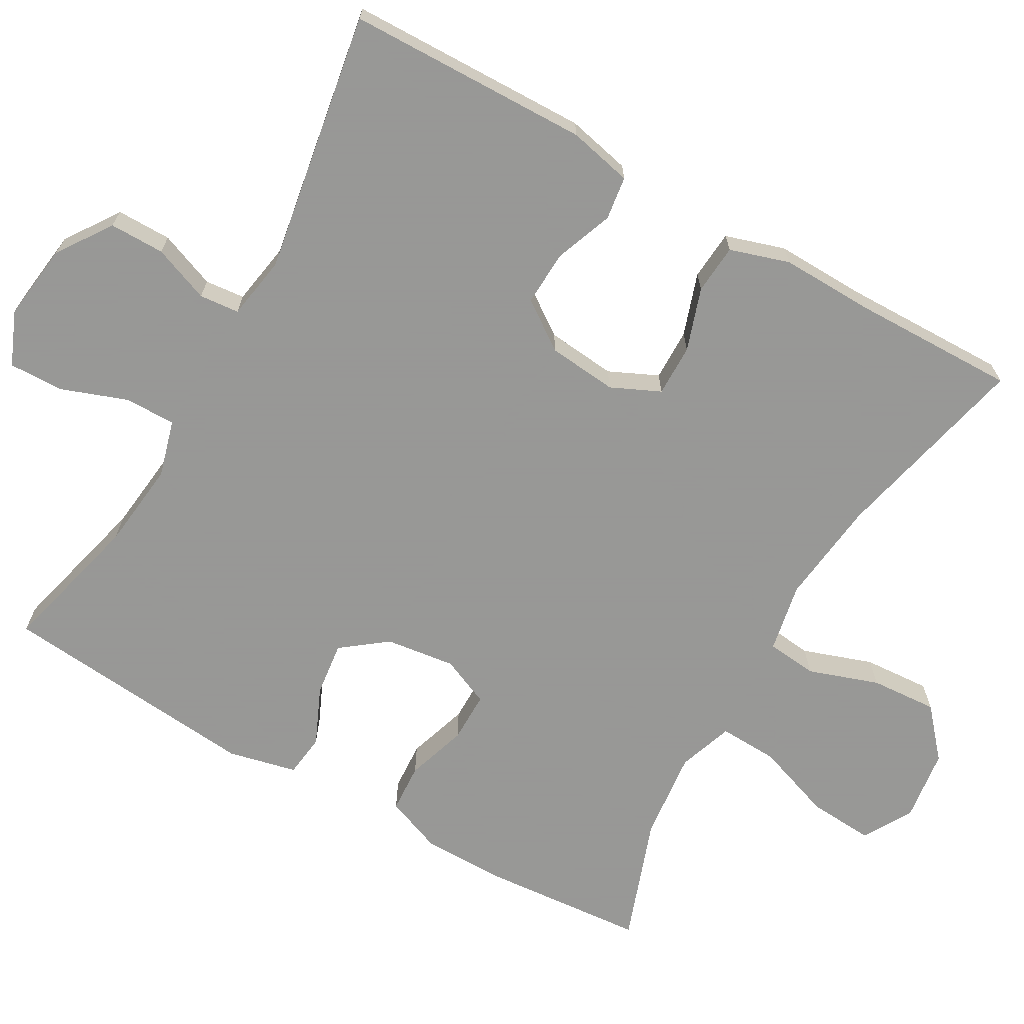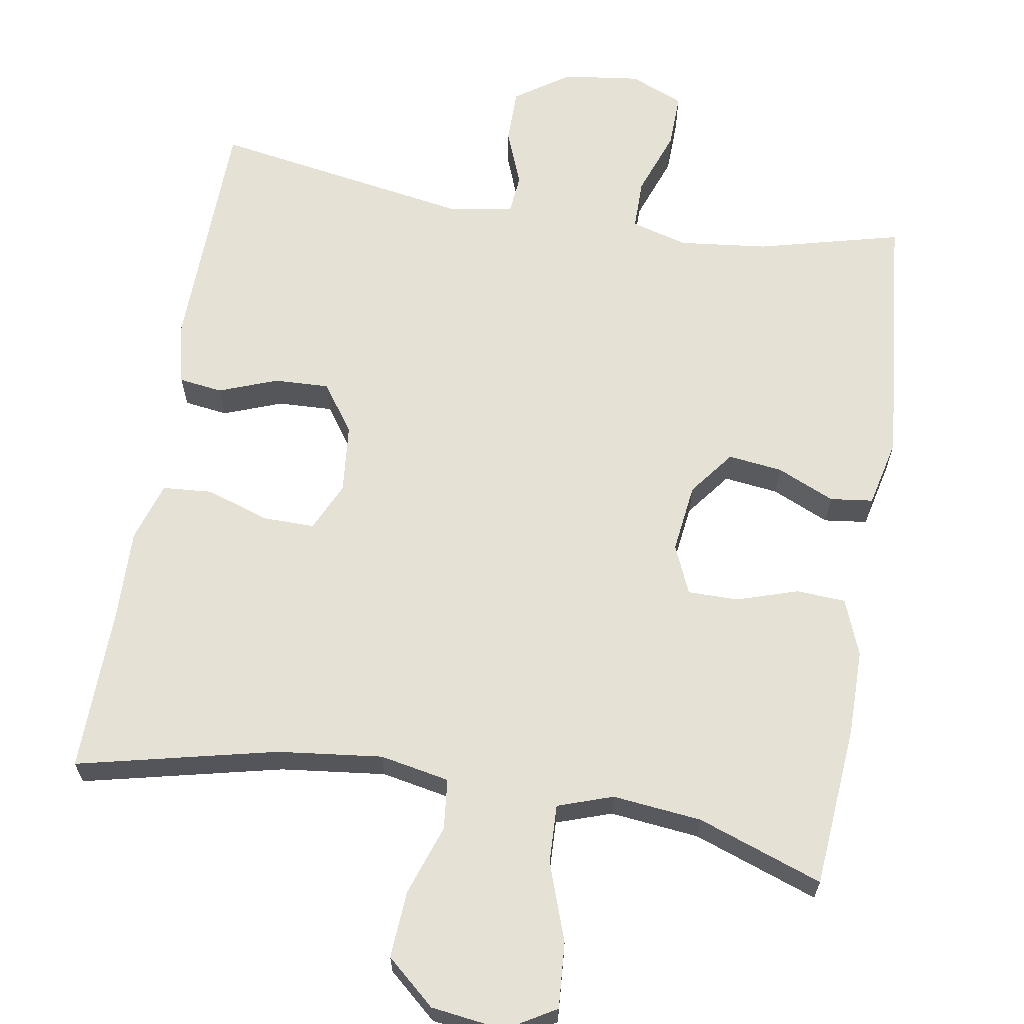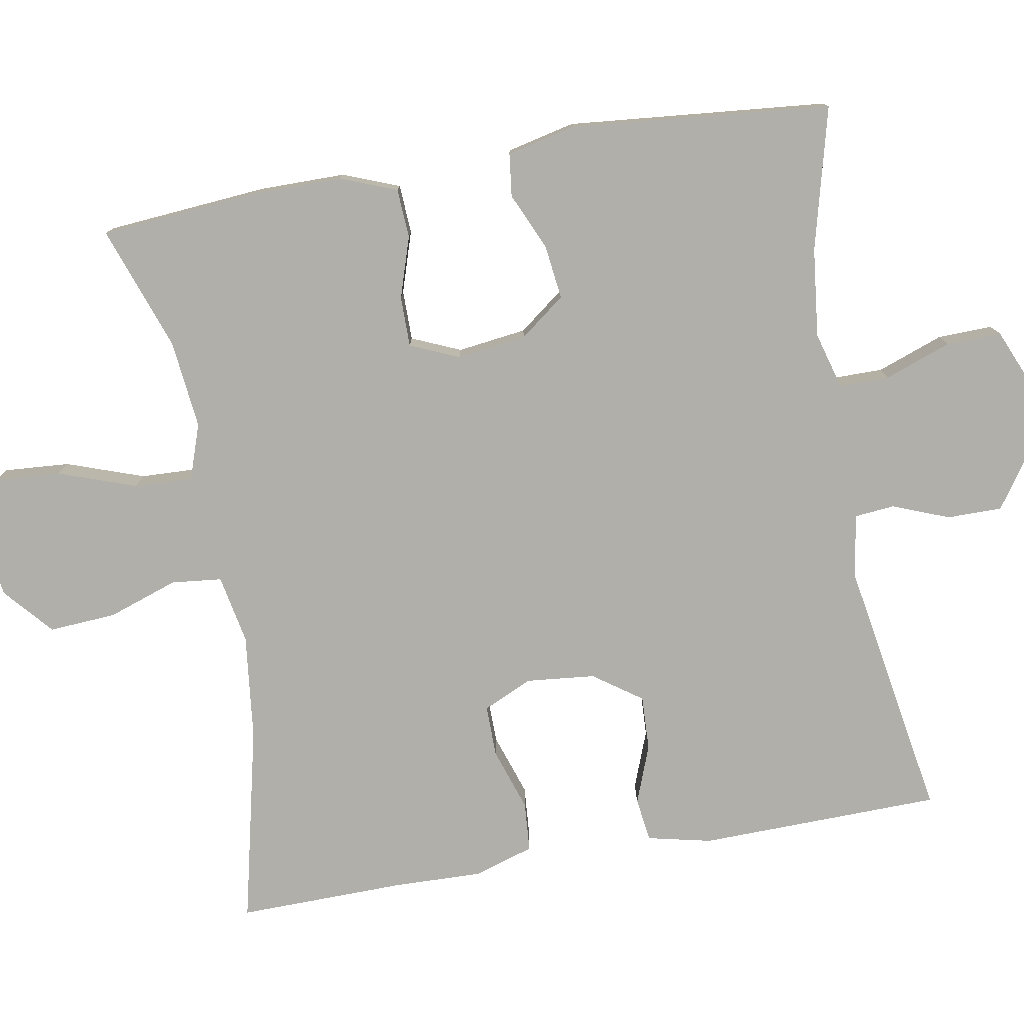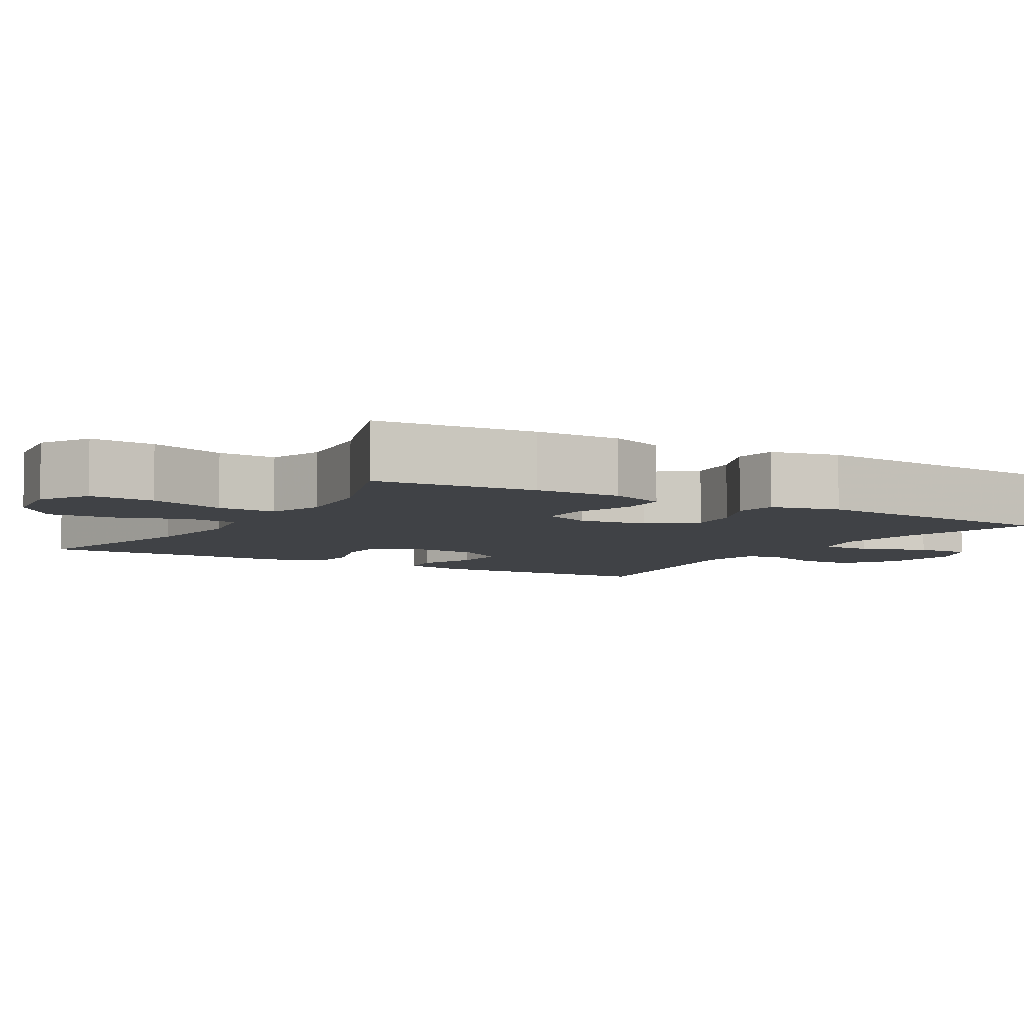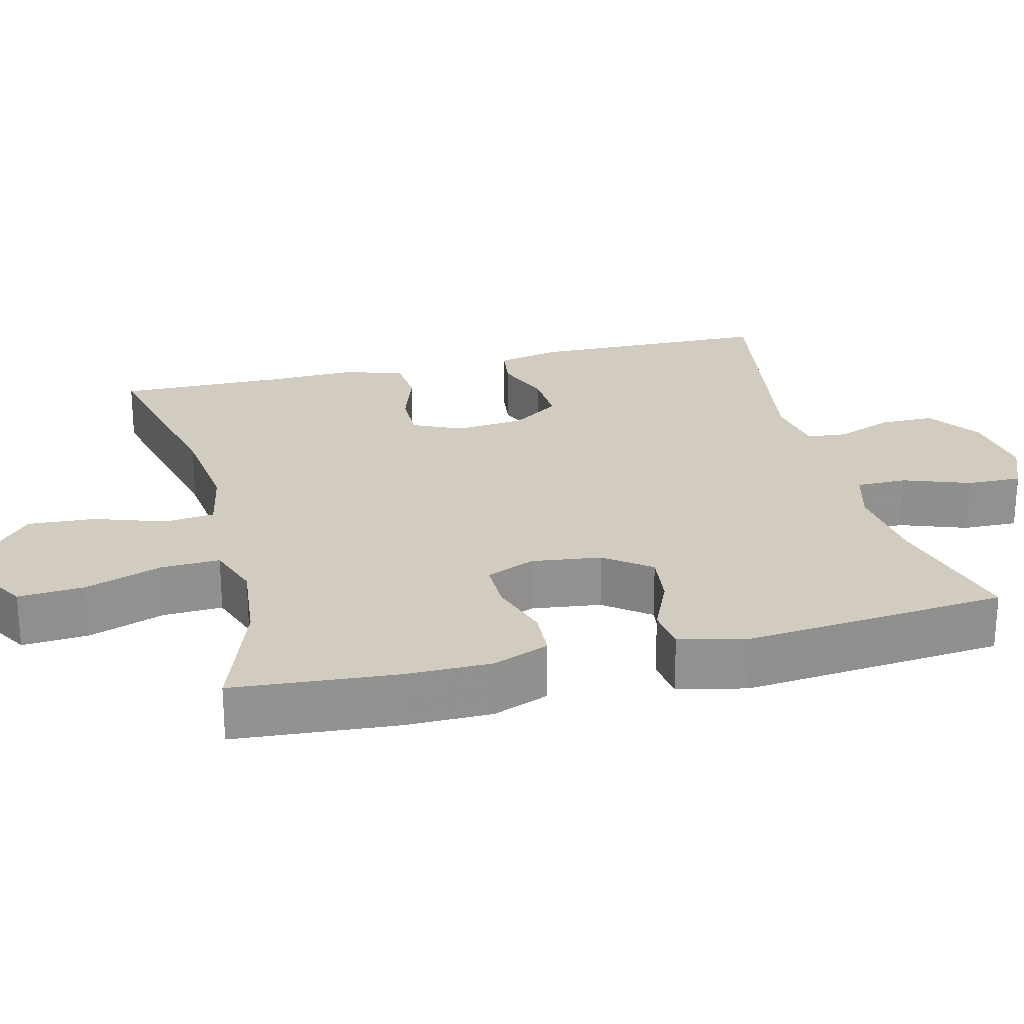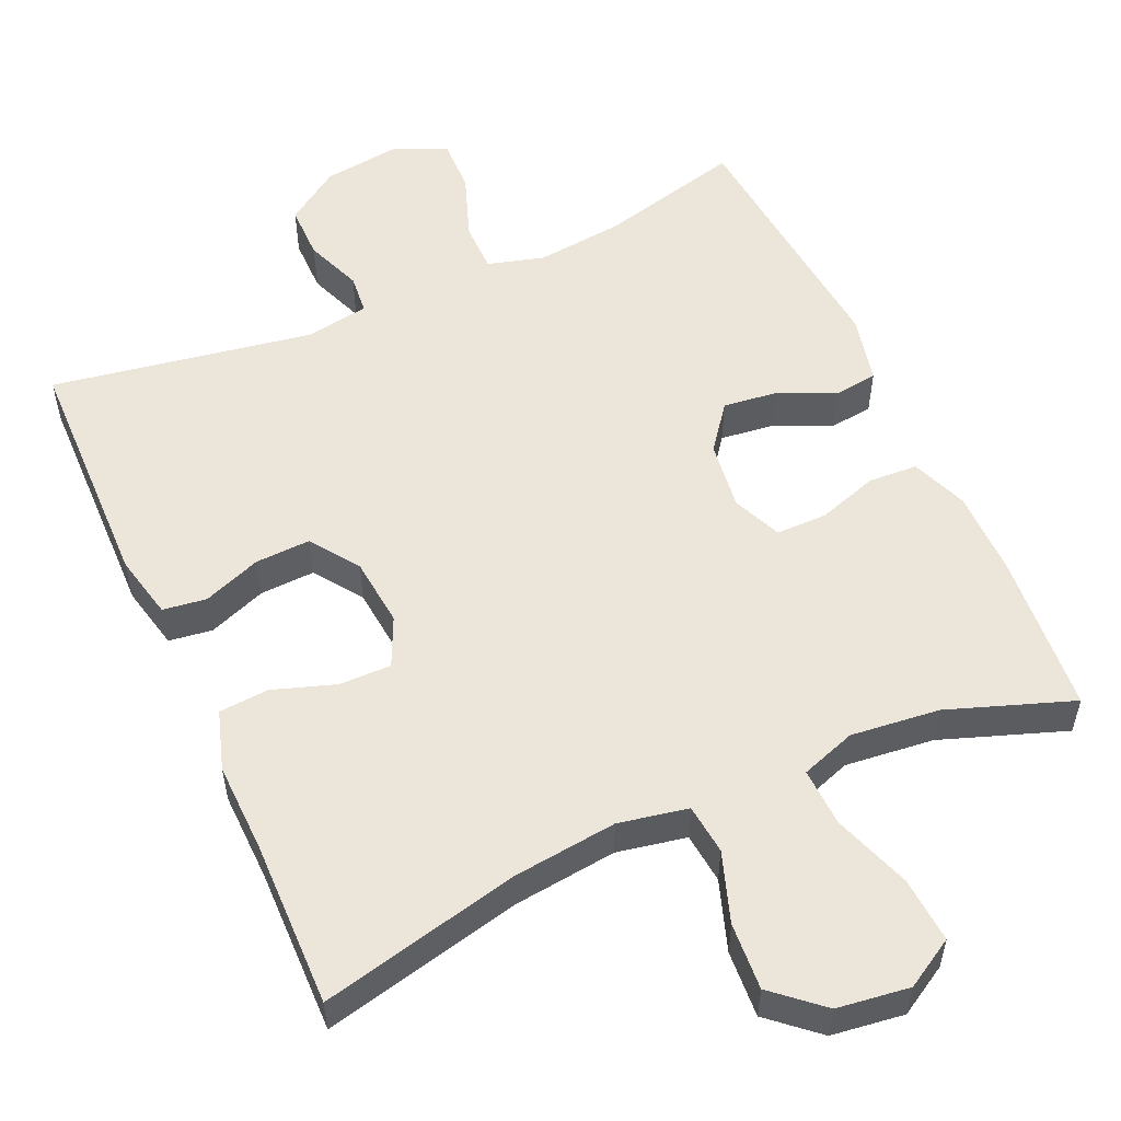
<metadata>
{"format":"obj","ext":"obj","renderer":"f3d","projection":"perspective","resolution":1024,"background":"white","views":[{"elev":-68.4,"azim":60.3,"up":"+Y"},{"elev":64.5,"azim":-170.6,"up":"+Y"},{"elev":-78.0,"azim":-80.1,"up":"+Y"},{"elev":-6.1,"azim":-120.7,"up":"+Y"},{"elev":24.2,"azim":-104.2,"up":"+Y"},{"elev":54.3,"azim":155.8,"up":"+Y"}]}
</metadata>
<code>
v 0.5 0.07 -0.5
v 0.236 0.07 -0.439
v 0.097 0.07 -0.423
v 0.005 0.07 -0.441
v -0.002 0.07 -0.508
v 0.03 0.07 -0.601
v 0.036 0.07 -0.69
v -0.028 0.07 -0.746
v -0.124 0.07 -0.759
v -0.189 0.07 -0.721
v -0.183 0.07 -0.634
v -0.147 0.07 -0.531
v -0.144 0.07 -0.453
v -0.217 0.07 -0.428
v -0.335 0.07 -0.441
v -0.5 0.07 -0.5
v -0.518 0.07 -0.286
v -0.518 0.07 -0.171
v -0.489 0.07 -0.096
v -0.424 0.07 -0.092
v -0.343 0.07 -0.118
v -0.276 0.07 -0.118
v -0.248 0.07 -0.053
v -0.26 0.07 0.039
v -0.306 0.07 0.099
v -0.378 0.07 0.09
v -0.454 0.07 0.056
v -0.511 0.07 0.063
v -0.532 0.07 0.154
v -0.5 0.07 0.5
v -0.31 0.07 0.452
v -0.193 0.07 0.439
v -0.118 0.07 0.46
v -0.118 0.07 0.527
v -0.15 0.07 0.615
v -0.152 0.07 0.688
v -0.081 0.07 0.718
v 0.021 0.07 0.705
v 0.093 0.07 0.656
v 0.093 0.07 0.583
v 0.064 0.07 0.508
v 0.069 0.07 0.455
v 0.153 0.07 0.441
v 0.5 0.07 0.5
v 0.507 0.07 0.178
v 0.488 0.07 0.093
v 0.43 0.07 0.085
v 0.353 0.07 0.114
v 0.28 0.07 0.117
v 0.235 0.07 0.053
v 0.226 0.07 -0.039
v 0.256 0.07 -0.104
v 0.325 0.07 -0.103
v 0.408 0.07 -0.075
v 0.474 0.07 -0.08
v 0.499 0.07 -0.159
v 0.496 0.07 -0.279
v 0.5 0 -0.5
v 0.236 0 -0.439
v 0.097 0 -0.423
v 0.005 0 -0.441
v -0.002 0 -0.508
v 0.03 0 -0.601
v 0.036 0 -0.69
v -0.028 0 -0.746
v -0.124 0 -0.759
v -0.189 0 -0.721
v -0.183 0 -0.634
v -0.147 0 -0.531
v -0.144 0 -0.453
v -0.217 0 -0.428
v -0.335 0 -0.441
v -0.5 0 -0.5
v -0.518 0 -0.286
v -0.518 0 -0.171
v -0.489 0 -0.096
v -0.424 0 -0.092
v -0.343 0 -0.118
v -0.276 0 -0.118
v -0.248 0 -0.053
v -0.26 0 0.039
v -0.306 0 0.099
v -0.378 0 0.09
v -0.454 0 0.056
v -0.511 0 0.063
v -0.532 0 0.154
v -0.5 0 0.5
v -0.31 0 0.452
v -0.193 0 0.439
v -0.118 0 0.46
v -0.118 0 0.527
v -0.15 0 0.615
v -0.152 0 0.688
v -0.081 0 0.718
v 0.021 0 0.705
v 0.093 0 0.656
v 0.093 0 0.583
v 0.064 0 0.508
v 0.069 0 0.455
v 0.153 0 0.441
v 0.5 0 0.5
v 0.507 0 0.178
v 0.488 0 0.093
v 0.43 0 0.085
v 0.353 0 0.114
v 0.28 0 0.117
v 0.235 0 0.053
v 0.226 0 -0.039
v 0.256 0 -0.104
v 0.325 0 -0.103
v 0.408 0 -0.075
v 0.474 0 -0.08
v 0.499 0 -0.159
v 0.496 0 -0.279
f 55 56 57
f 54 55 57
f 53 54 57
f 57 1 2
f 53 57 2
f 52 53 2
f 51 52 2 3
f 50 51 3 4
f 46 47 48
f 45 46 48
f 44 45 48
f 43 44 48
f 42 43 48 49
f 39 40 41
f 38 39 41
f 37 38 41
f 36 37 41
f 35 36 41
f 34 35 41
f 33 34 41 42
f 42 49 50
f 33 42 50
f 32 33 50
f 29 30 31
f 28 29 31
f 27 28 31
f 26 27 31
f 25 26 31 32
f 19 20 21
f 18 19 21
f 17 18 21
f 16 17 21
f 15 16 21
f 14 15 21 22
f 13 14 22 23
f 10 11 12
f 9 10 12
f 8 9 12
f 7 8 12
f 6 7 12
f 5 6 12
f 4 5 12 13
f 13 23 24
f 4 13 24
f 50 4 24
f 24 25 32 50
f 114 113 112
f 114 112 111
f 114 111 110
f 59 58 114
f 59 114 110
f 59 110 109
f 60 59 109 108
f 61 60 108 107
f 105 104 103
f 105 103 102
f 105 102 101
f 105 101 100
f 106 105 100 99
f 98 97 96
f 98 96 95
f 98 95 94
f 98 94 93
f 98 93 92
f 98 92 91
f 99 98 91 90
f 107 106 99
f 107 99 90
f 107 90 89
f 88 87 86
f 88 86 85
f 88 85 84
f 88 84 83
f 89 88 83 82
f 78 77 76
f 78 76 75
f 78 75 74
f 78 74 73
f 78 73 72
f 79 78 72 71
f 80 79 71 70
f 69 68 67
f 69 67 66
f 69 66 65
f 69 65 64
f 69 64 63
f 69 63 62
f 70 69 62 61
f 81 80 70
f 81 70 61
f 81 61 107
f 107 89 82 81
f 1 58 59 2
f 2 59 60 3
f 3 60 61 4
f 4 61 62 5
f 5 62 63 6
f 6 63 64 7
f 7 64 65 8
f 8 65 66 9
f 9 66 67 10
f 10 67 68 11
f 11 68 69 12
f 12 69 70 13
f 13 70 71 14
f 14 71 72 15
f 15 72 73 16
f 16 73 74 17
f 17 74 75 18
f 18 75 76 19
f 19 76 77 20
f 20 77 78 21
f 21 78 79 22
f 22 79 80 23
f 23 80 81 24
f 24 81 82 25
f 25 82 83 26
f 26 83 84 27
f 27 84 85 28
f 28 85 86 29
f 29 86 87 30
f 30 87 88 31
f 31 88 89 32
f 32 89 90 33
f 33 90 91 34
f 34 91 92 35
f 35 92 93 36
f 36 93 94 37
f 37 94 95 38
f 38 95 96 39
f 39 96 97 40
f 40 97 98 41
f 41 98 99 42
f 42 99 100 43
f 43 100 101 44
f 44 101 102 45
f 45 102 103 46
f 46 103 104 47
f 47 104 105 48
f 48 105 106 49
f 49 106 107 50
f 50 107 108 51
f 51 108 109 52
f 52 109 110 53
f 53 110 111 54
f 54 111 112 55
f 55 112 113 56
f 56 113 114 57
f 57 114 58 1

</code>
